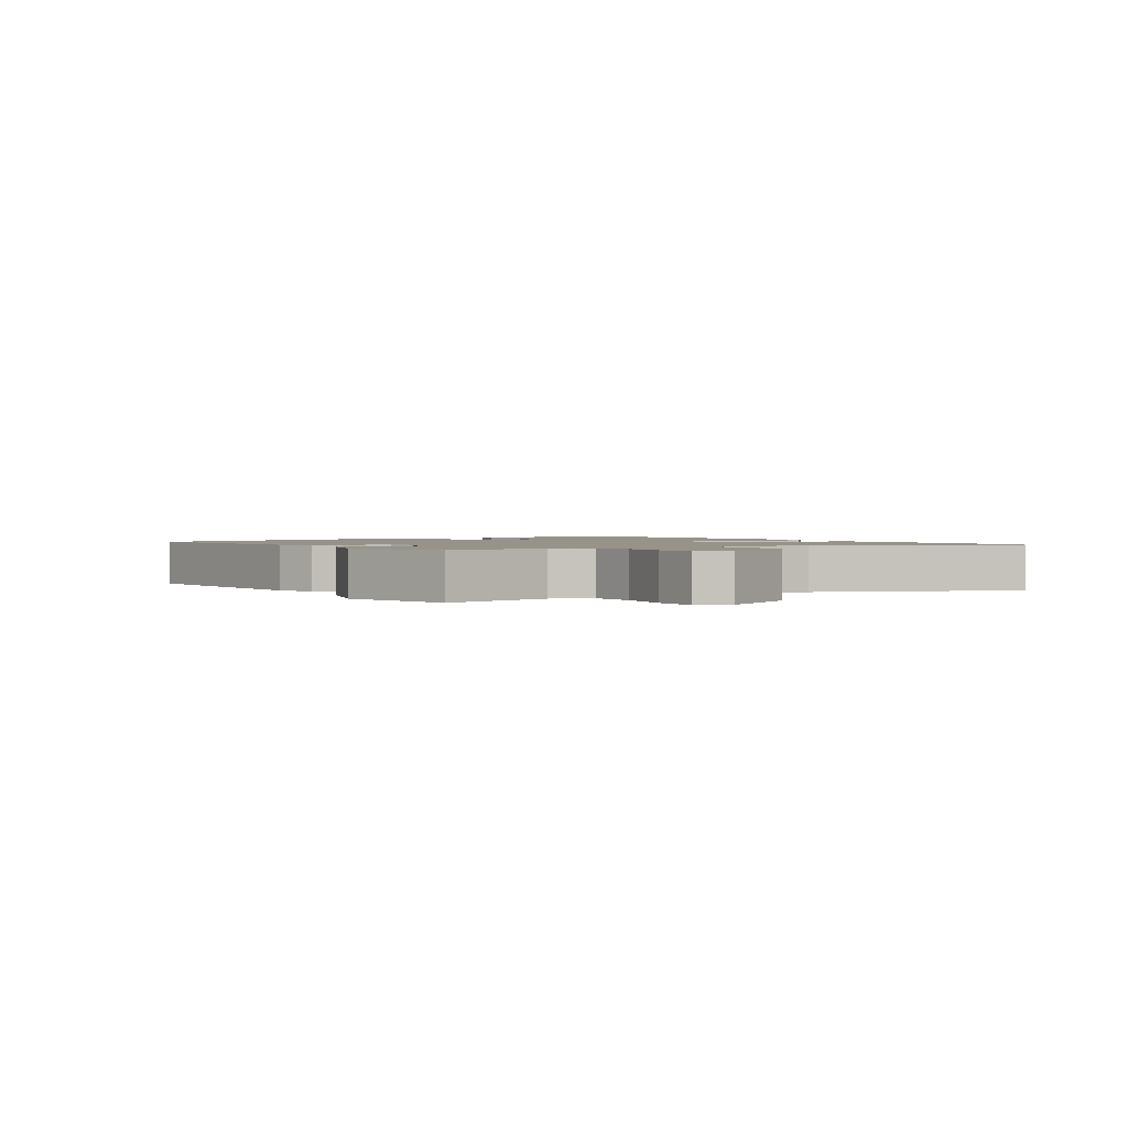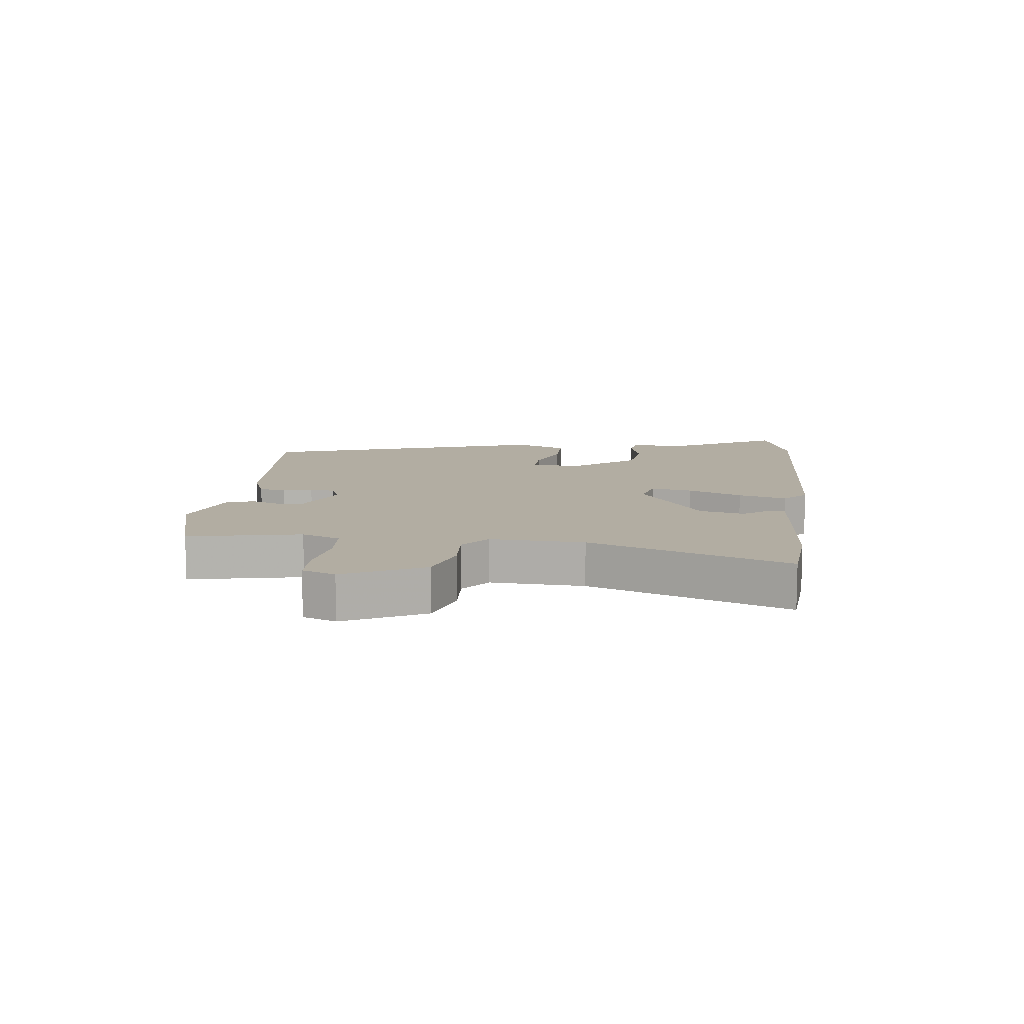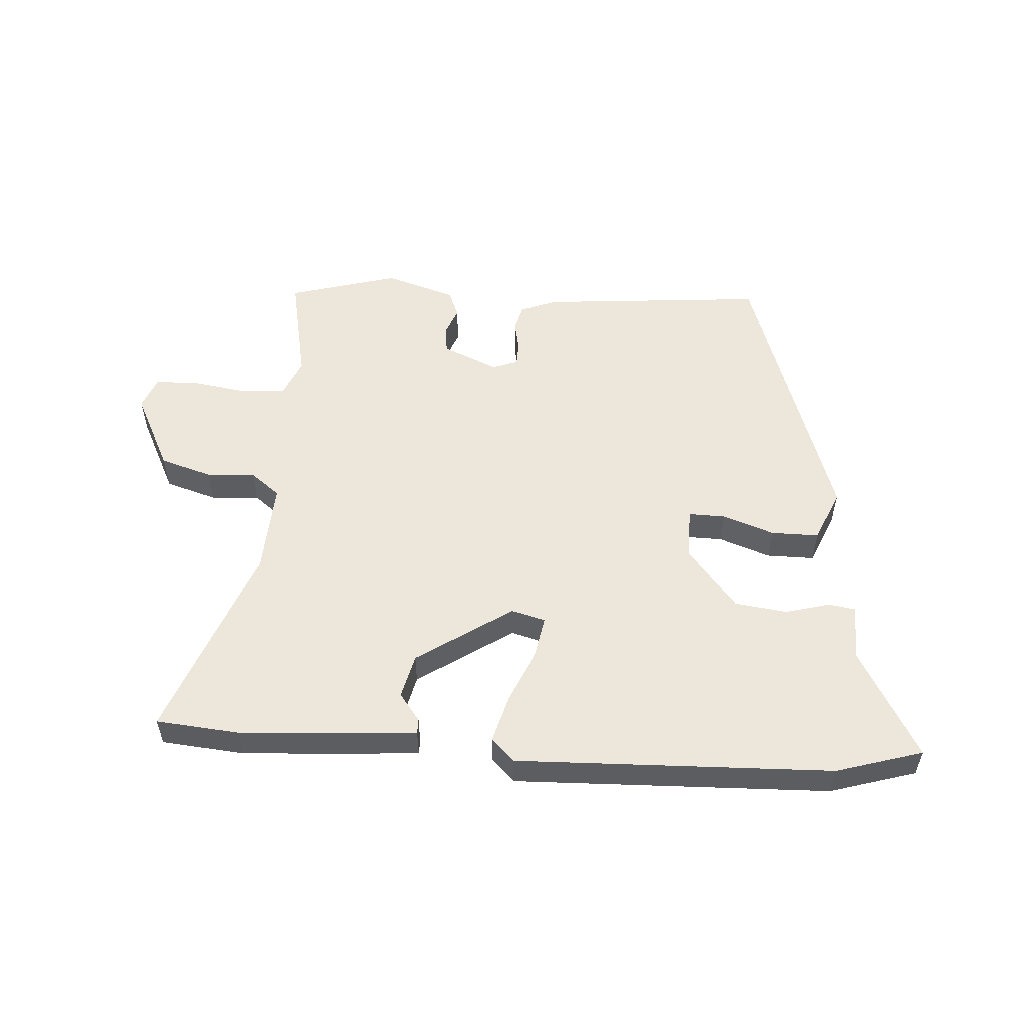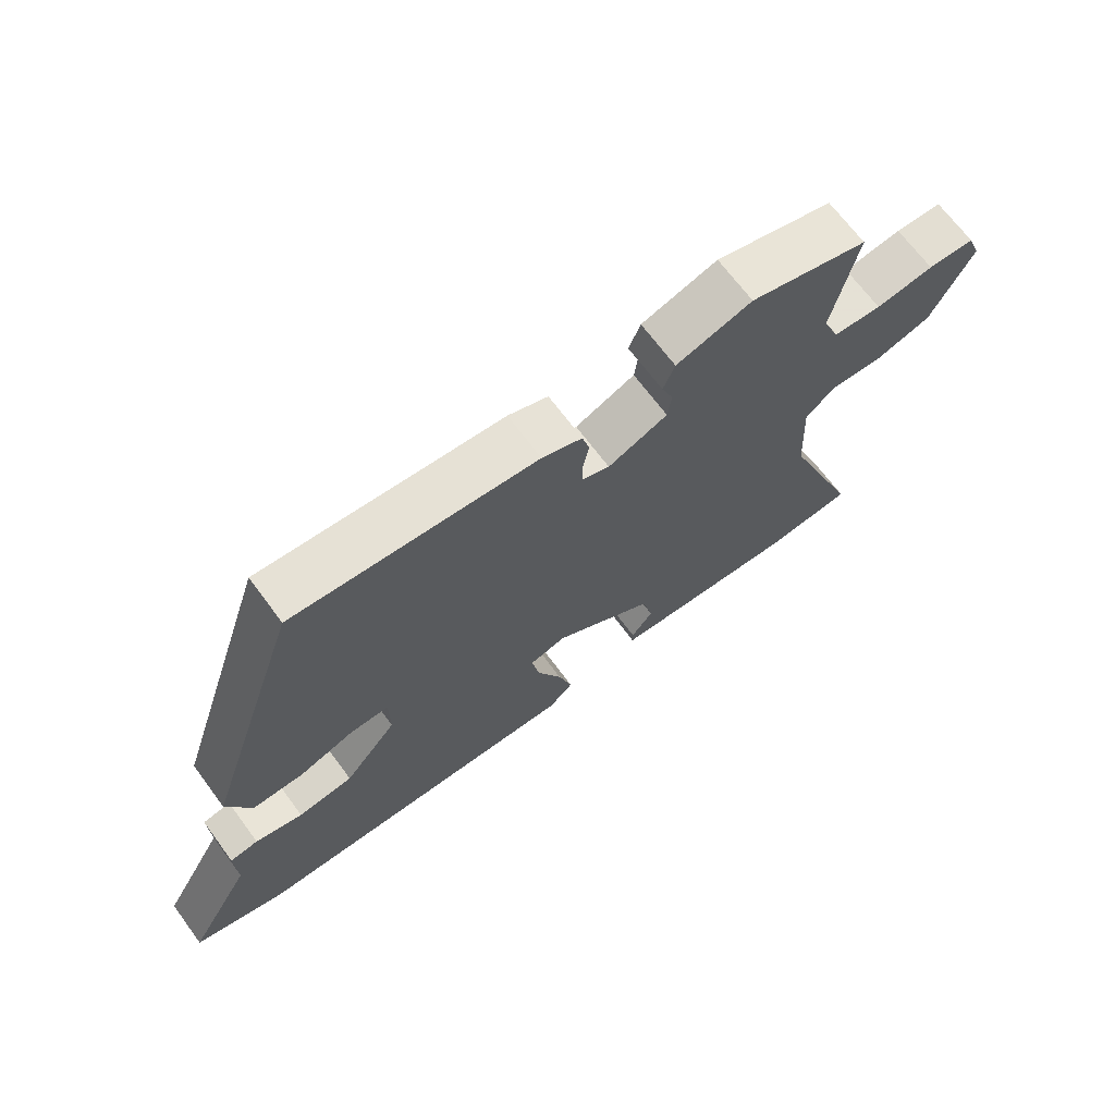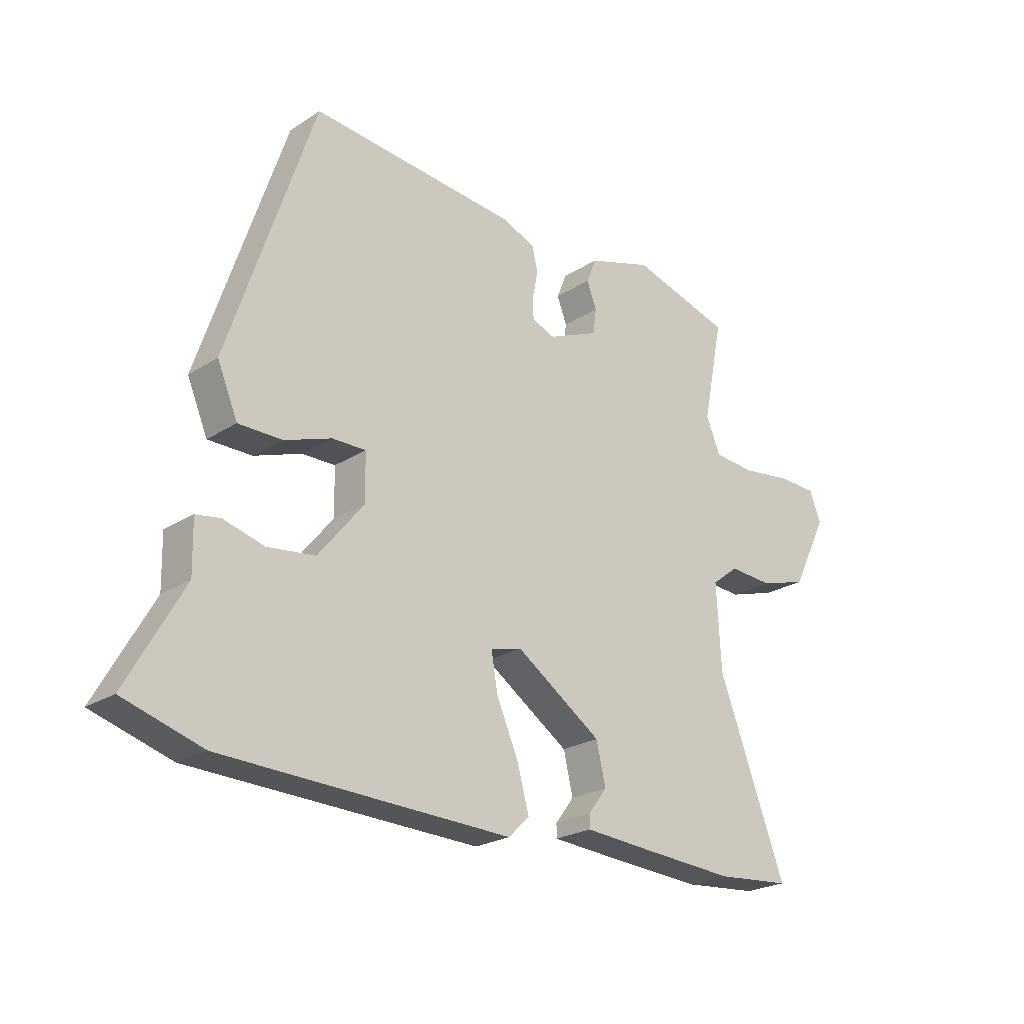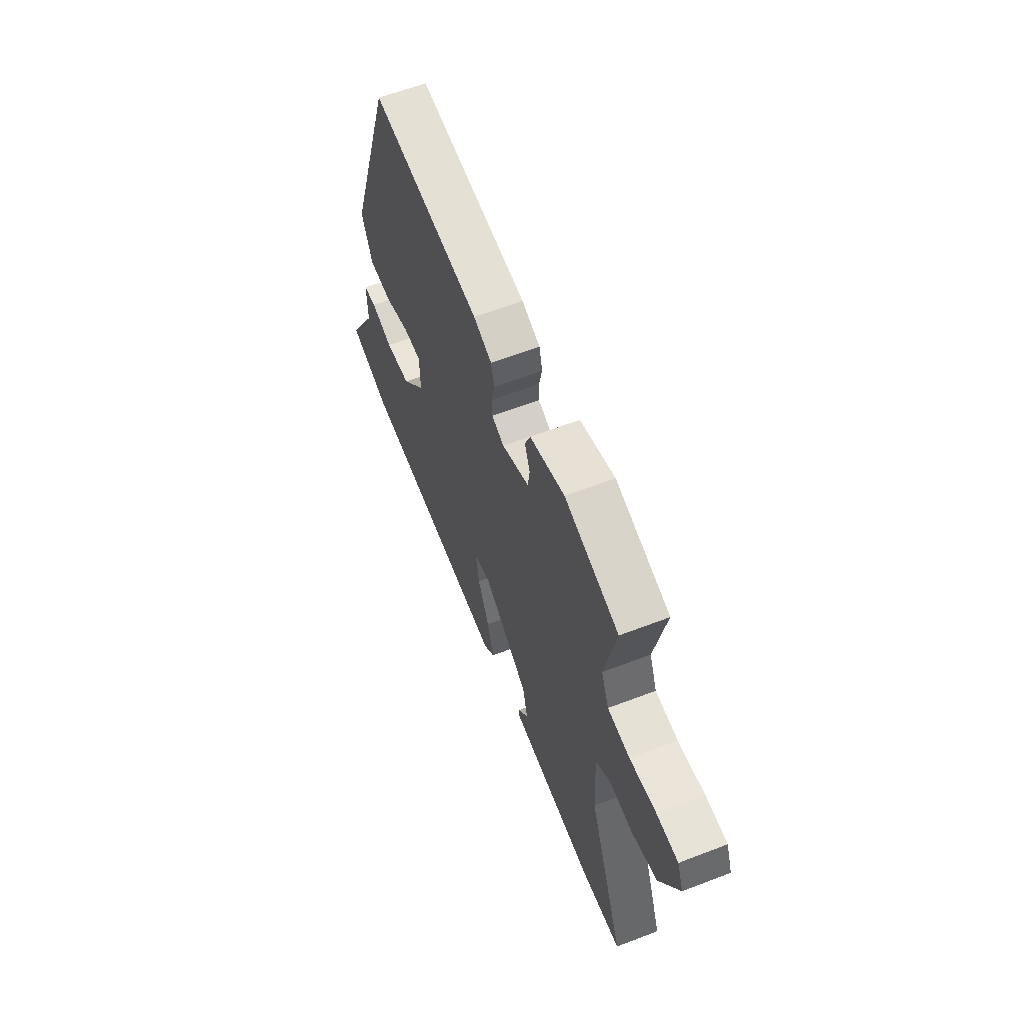
<metadata>
{"format":"obj","ext":"obj","renderer":"f3d","projection":"perspective","resolution":1024,"background":"white","views":[{"elev":1.5,"azim":58.0,"up":"+Y"},{"elev":10.6,"azim":96.6,"up":"+Y"},{"elev":54.0,"azim":-176.1,"up":"+Y"},{"elev":68.8,"azim":-36.6,"up":"+Z"},{"elev":-23.4,"azim":-42.9,"up":"+Z"},{"elev":61.1,"azim":68.6,"up":"+Z"}]}
</metadata>
<code>
v 0.531 0.07 0.471
v 0.494 0.07 0.288
v 0.52 0.07 0.225
v 0.595 0.07 0.219
v 0.685 0.07 0.232
v 0.757 0.07 0.23
v 0.778 0.07 0.176
v 0.713 0.07 0.047
v 0.627 0.07 0.021
v 0.547 0.07 0.026
v 0.498 0.07 -0.012
v 0.506 0.07 -0.165
v 0.629 0.07 -0.489
v 0.492 0.07 -0.501
v 0.323 0.07 -0.49
v 0.2 0.07 -0.481
v 0.2 0.07 -0.457
v 0.234 0.07 -0.412
v 0.217 0.07 -0.339
v 0.061 0.07 -0.234
v 0.004 0.07 -0.249
v 0.016 0.07 -0.317
v 0.055 0.07 -0.406
v 0.077 0.07 -0.485
v 0.039 0.07 -0.522
v -0.482 0.07 -0.505
v -0.624 0.07 -0.462
v -0.523 0.07 -0.283
v -0.525 0.07 -0.191
v -0.481 0.07 -0.184
v -0.407 0.07 -0.204
v -0.321 0.07 -0.193
v -0.239 0.07 -0.092
v -0.24 0.07 -0.008
v -0.301 0.07 -0.009
v -0.386 0.07 -0.039
v -0.465 0.07 -0.039
v -0.502 0.07 0.048
v -0.347 0.07 0.515
v 0.027 0.07 0.482
v 0.089 0.07 0.458
v 0.1 0.07 0.414
v 0.09 0.07 0.365
v 0.091 0.07 0.325
v 0.133 0.07 0.309
v 0.225 0.07 0.349
v 0.231 0.07 0.394
v 0.213 0.07 0.441
v 0.231 0.07 0.486
v 0.348 0.07 0.523
v 0.531 0 0.471
v 0.494 0 0.288
v 0.52 0 0.225
v 0.595 0 0.219
v 0.685 0 0.232
v 0.757 0 0.23
v 0.778 0 0.176
v 0.713 0 0.047
v 0.627 0 0.021
v 0.547 0 0.026
v 0.498 0 -0.012
v 0.506 0 -0.165
v 0.629 0 -0.489
v 0.492 0 -0.501
v 0.323 0 -0.49
v 0.2 0 -0.481
v 0.2 0 -0.457
v 0.234 0 -0.412
v 0.217 0 -0.339
v 0.061 0 -0.234
v 0.004 0 -0.249
v 0.016 0 -0.317
v 0.055 0 -0.406
v 0.077 0 -0.485
v 0.039 0 -0.522
v -0.482 0 -0.505
v -0.624 0 -0.462
v -0.523 0 -0.283
v -0.525 0 -0.191
v -0.481 0 -0.184
v -0.407 0 -0.204
v -0.321 0 -0.193
v -0.239 0 -0.092
v -0.24 0 -0.008
v -0.301 0 -0.009
v -0.386 0 -0.039
v -0.465 0 -0.039
v -0.502 0 0.048
v -0.347 0 0.515
v 0.027 0 0.482
v 0.089 0 0.458
v 0.1 0 0.414
v 0.09 0 0.365
v 0.091 0 0.325
v 0.133 0 0.309
v 0.225 0 0.349
v 0.231 0 0.394
v 0.213 0 0.441
v 0.231 0 0.486
v 0.348 0 0.523
f 50 1 2
f 49 50 2
f 48 49 2
f 47 48 2
f 46 47 2 3
f 45 46 3
f 41 42 43
f 40 41 43
f 39 40 43
f 38 39 43
f 37 38 43
f 36 37 43
f 35 36 43
f 34 35 43 44
f 33 34 44 45
f 28 29 30 31
f 28 31 32
f 27 28 32
f 26 27 32
f 25 26 32
f 24 25 32
f 23 24 32
f 22 23 32
f 21 22 32 33
f 16 17 18
f 15 16 18
f 14 15 18
f 13 14 18
f 12 13 18
f 11 12 18 19
f 8 9 10
f 7 8 10
f 6 7 10
f 5 6 10
f 4 5 10
f 3 4 10 11
f 45 3 11
f 33 45 11
f 21 33 11
f 20 21 11
f 11 19 20
f 52 51 100
f 52 100 99
f 52 99 98
f 52 98 97
f 53 52 97 96
f 53 96 95
f 93 92 91
f 93 91 90
f 93 90 89
f 93 89 88
f 93 88 87
f 93 87 86
f 93 86 85
f 94 93 85 84
f 95 94 84 83
f 81 80 79 78
f 82 81 78
f 82 78 77
f 82 77 76
f 82 76 75
f 82 75 74
f 82 74 73
f 82 73 72
f 83 82 72 71
f 68 67 66
f 68 66 65
f 68 65 64
f 68 64 63
f 68 63 62
f 69 68 62 61
f 60 59 58
f 60 58 57
f 60 57 56
f 60 56 55
f 60 55 54
f 61 60 54 53
f 61 53 95
f 61 95 83
f 61 83 71
f 61 71 70
f 70 69 61
f 1 51 52 2
f 2 52 53 3
f 3 53 54 4
f 4 54 55 5
f 5 55 56 6
f 6 56 57 7
f 7 57 58 8
f 8 58 59 9
f 9 59 60 10
f 10 60 61 11
f 11 61 62 12
f 12 62 63 13
f 13 63 64 14
f 14 64 65 15
f 15 65 66 16
f 16 66 67 17
f 17 67 68 18
f 18 68 69 19
f 19 69 70 20
f 20 70 71 21
f 21 71 72 22
f 22 72 73 23
f 23 73 74 24
f 24 74 75 25
f 25 75 76 26
f 26 76 77 27
f 27 77 78 28
f 28 78 79 29
f 29 79 80 30
f 30 80 81 31
f 31 81 82 32
f 32 82 83 33
f 33 83 84 34
f 34 84 85 35
f 35 85 86 36
f 36 86 87 37
f 37 87 88 38
f 38 88 89 39
f 39 89 90 40
f 40 90 91 41
f 41 91 92 42
f 42 92 93 43
f 43 93 94 44
f 44 94 95 45
f 45 95 96 46
f 46 96 97 47
f 47 97 98 48
f 48 98 99 49
f 49 99 100 50
f 50 100 51 1

</code>
